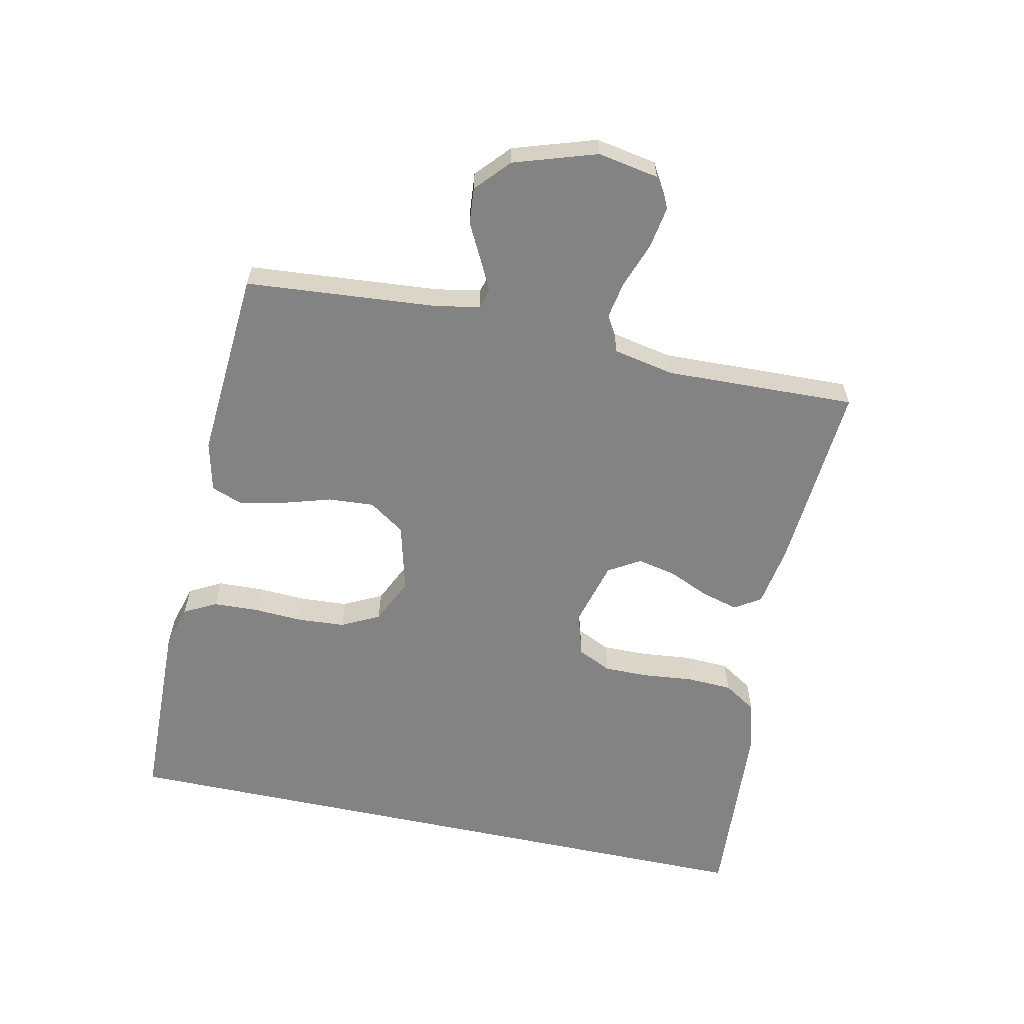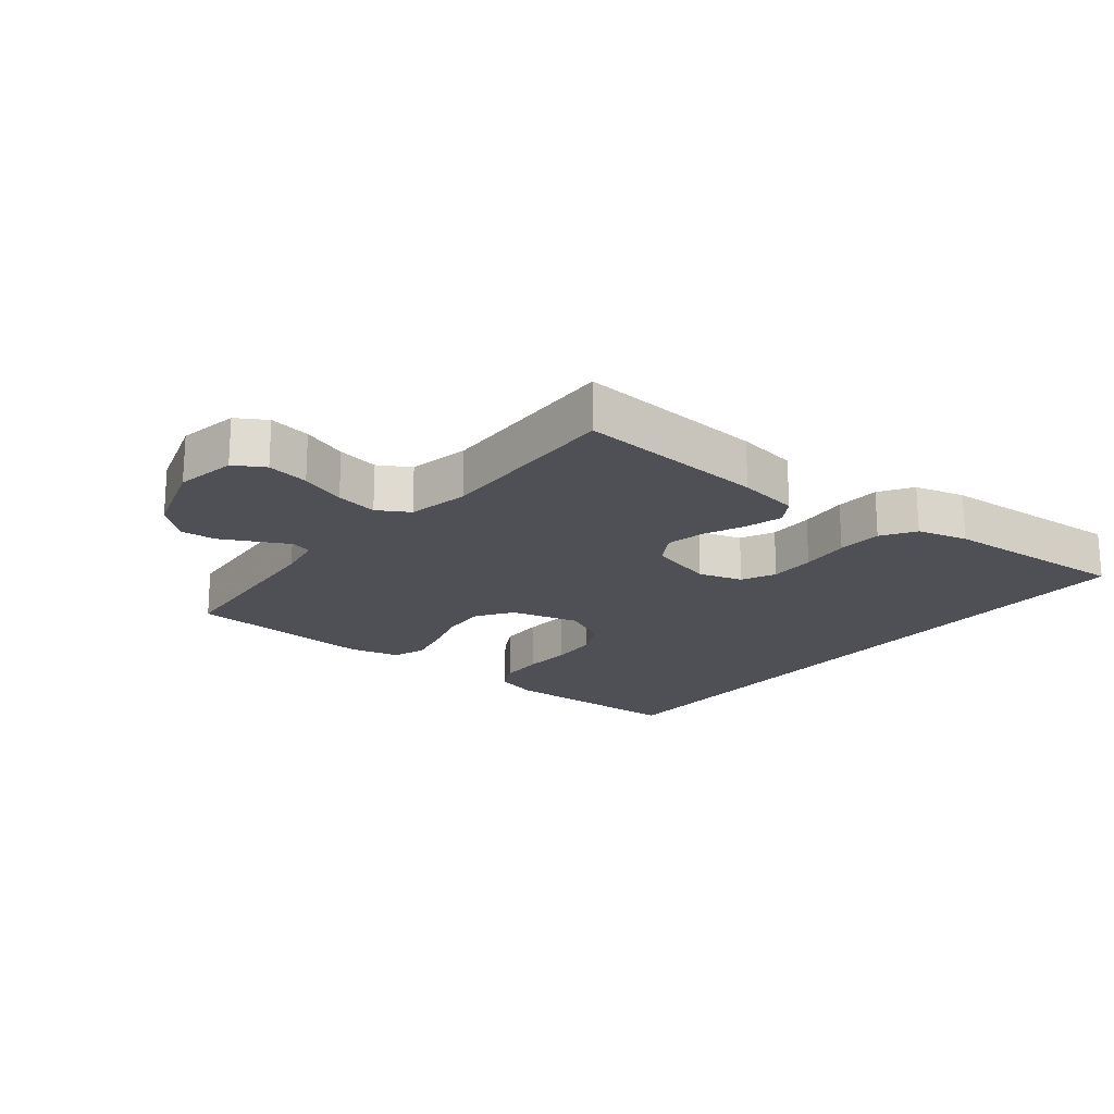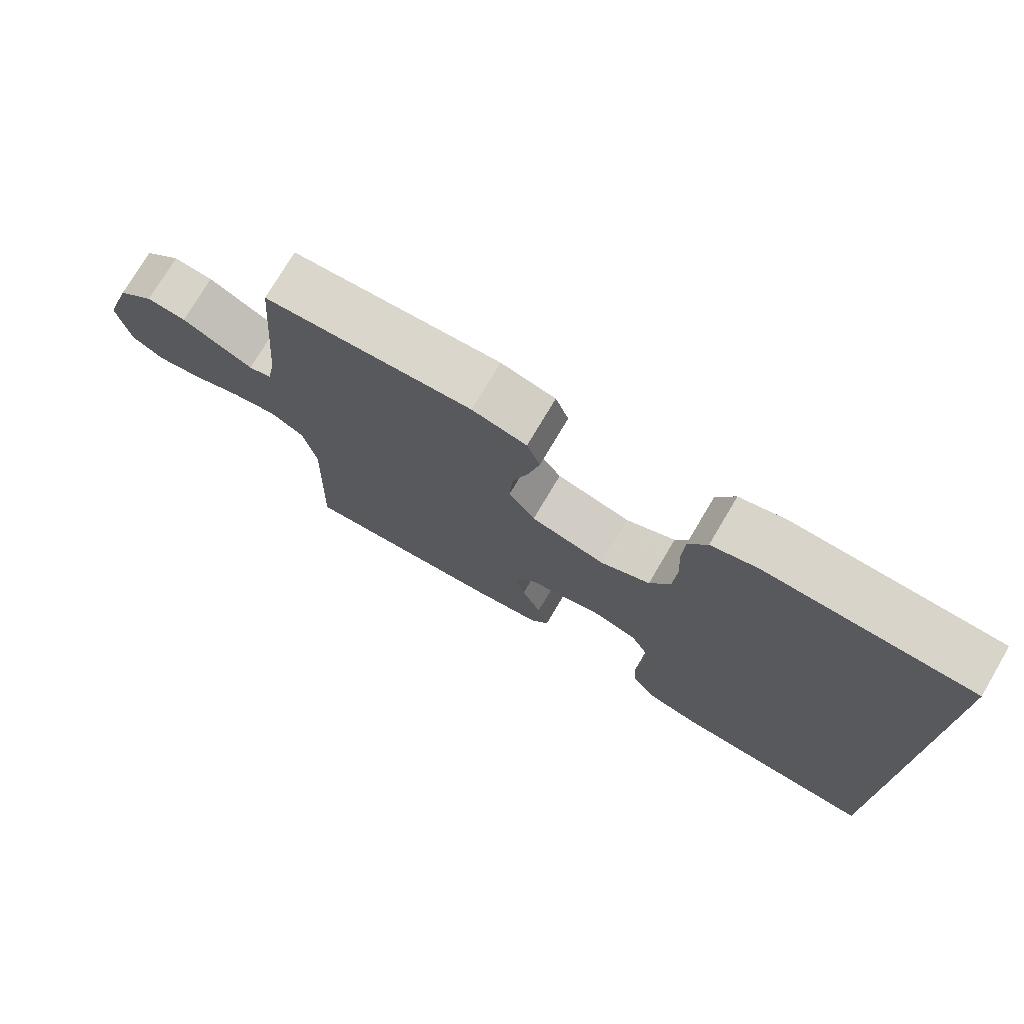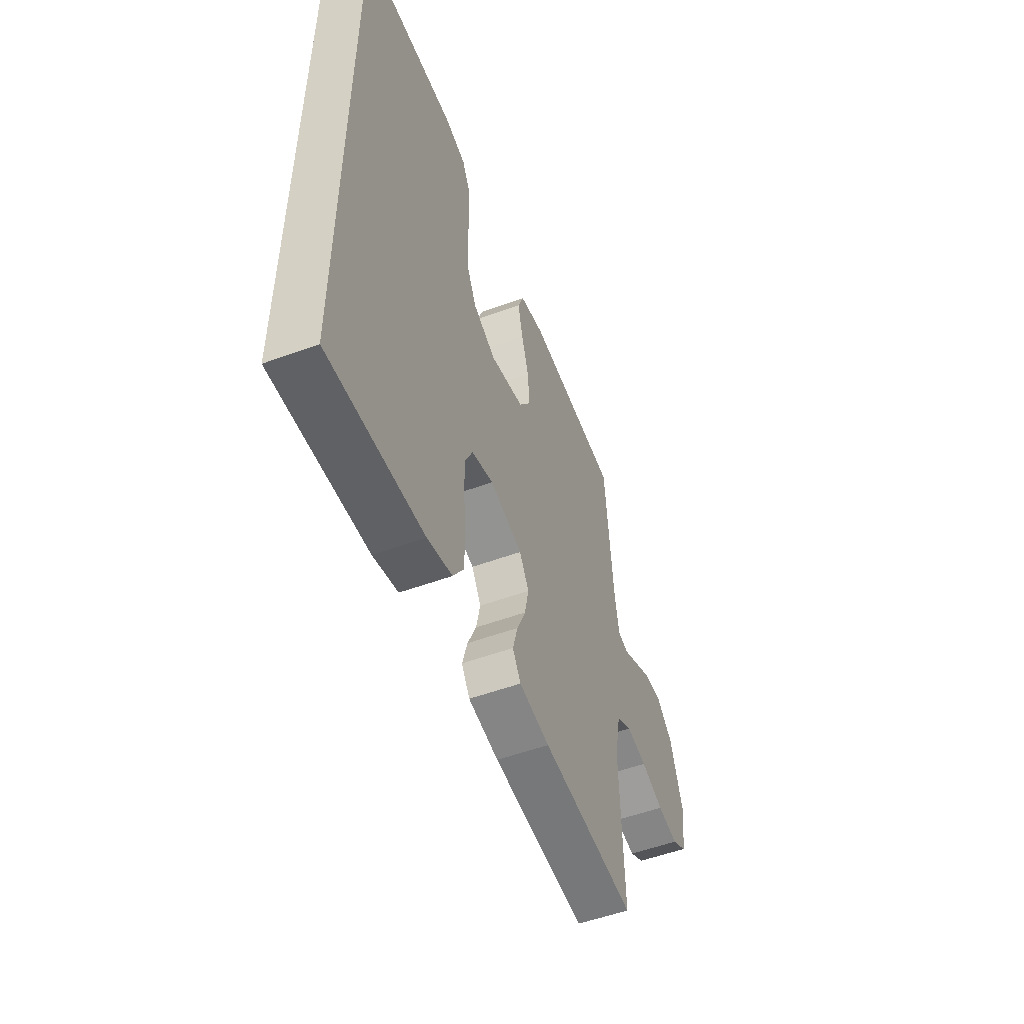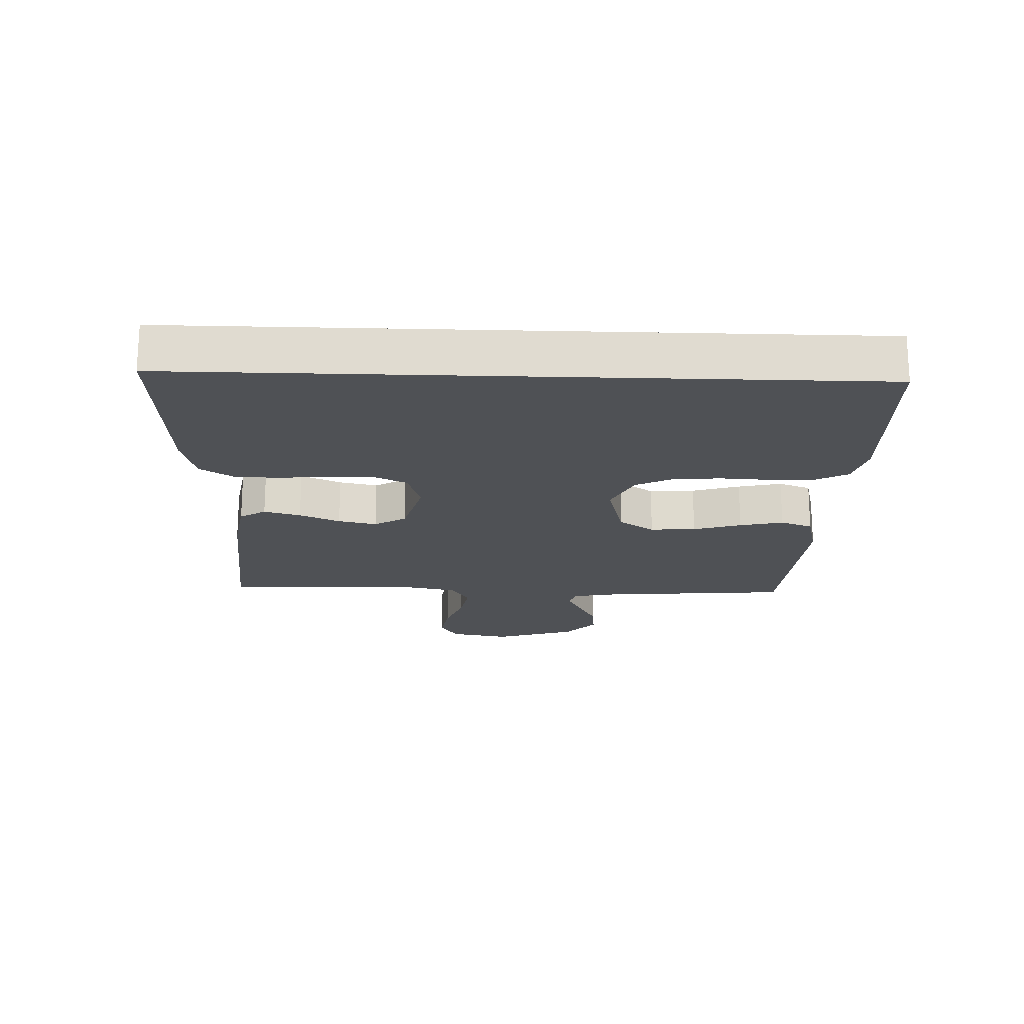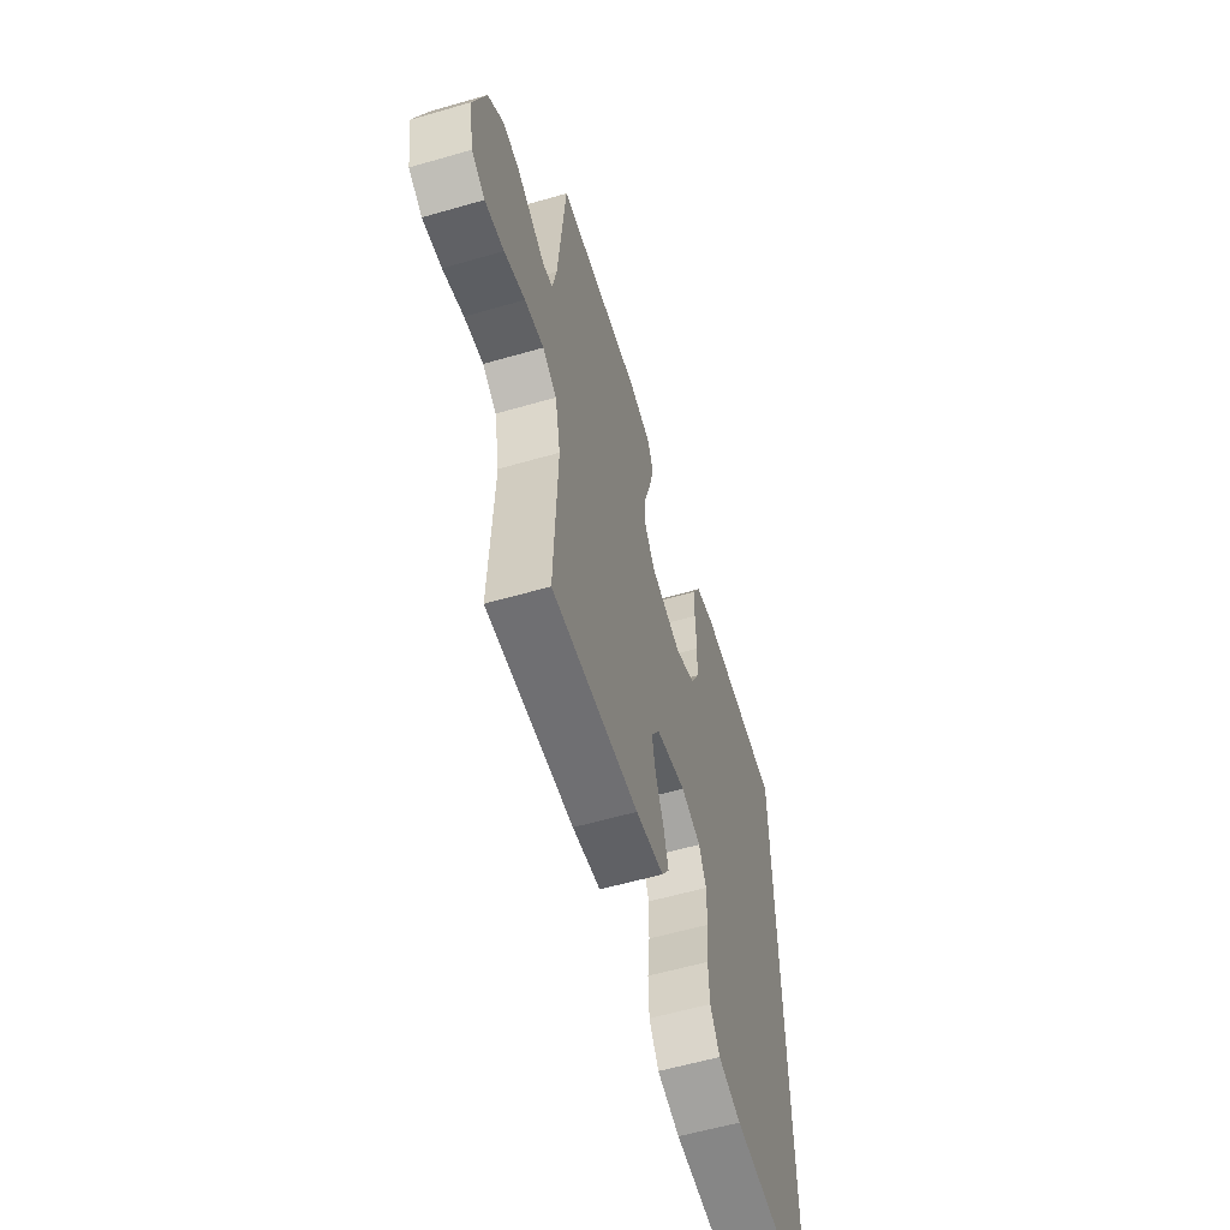
<metadata>
{"format":"obj","ext":"obj","renderer":"f3d","projection":"perspective","resolution":1024,"background":"white","views":[{"elev":-61.1,"azim":77.9,"up":"+Y"},{"elev":-19.4,"azim":141.3,"up":"+Y"},{"elev":75.0,"azim":-149.4,"up":"+Z"},{"elev":-53.4,"azim":-68.6,"up":"+Z"},{"elev":-19.5,"azim":-92.0,"up":"+Y"},{"elev":-58.8,"azim":106.6,"up":"+Z"}]}
</metadata>
<code>
v 0.5 0.07 -0.5
v 0.2 0.07 -0.477
v 0.103 0.07 -0.461
v 0.077 0.07 -0.42
v 0.093 0.07 -0.362
v 0.121 0.07 -0.298
v 0.134 0.07 -0.237
v 0.104 0.07 -0.187
v 0 0.07 -0.159
v -0.069 0.07 -0.18
v -0.094 0.07 -0.233
v -0.093 0.07 -0.305
v -0.085 0.07 -0.383
v -0.088 0.07 -0.454
v -0.121 0.07 -0.506
v -0.2 0.07 -0.527
v -0.5 0.07 -0.546
v -0.5 0.07 0.529
v -0.2 0.07 0.537
v -0.133 0.07 0.518
v -0.106 0.07 0.467
v -0.103 0.07 0.397
v -0.107 0.07 0.319
v -0.102 0.07 0.244
v -0.072 0.07 0.184
v 0 0.07 0.15
v 0.108 0.07 0.178
v 0.146 0.07 0.234
v 0.141 0.07 0.306
v 0.118 0.07 0.382
v 0.102 0.07 0.451
v 0.121 0.07 0.502
v 0.2 0.07 0.521
v 0.5 0.07 0.5
v 0.525 0.07 0.2
v 0.538 0.07 0.129
v 0.571 0.07 0.12
v 0.618 0.07 0.144
v 0.674 0.07 0.173
v 0.731 0.07 0.178
v 0.784 0.07 0.13
v 0.826 0.07 0
v 0.809 0.07 -0.096
v 0.762 0.07 -0.124
v 0.696 0.07 -0.113
v 0.624 0.07 -0.087
v 0.558 0.07 -0.075
v 0.509 0.07 -0.104
v 0.49 0.07 -0.2
v 0.5 0 -0.5
v 0.2 0 -0.477
v 0.103 0 -0.461
v 0.077 0 -0.42
v 0.093 0 -0.362
v 0.121 0 -0.298
v 0.134 0 -0.237
v 0.104 0 -0.187
v 0 0 -0.159
v -0.069 0 -0.18
v -0.094 0 -0.233
v -0.093 0 -0.305
v -0.085 0 -0.383
v -0.088 0 -0.454
v -0.121 0 -0.506
v -0.2 0 -0.527
v -0.5 0 -0.546
v -0.5 0 0.529
v -0.2 0 0.537
v -0.133 0 0.518
v -0.106 0 0.467
v -0.103 0 0.397
v -0.107 0 0.319
v -0.102 0 0.244
v -0.072 0 0.184
v 0 0 0.15
v 0.108 0 0.178
v 0.146 0 0.234
v 0.141 0 0.306
v 0.118 0 0.382
v 0.102 0 0.451
v 0.121 0 0.502
v 0.2 0 0.521
v 0.5 0 0.5
v 0.525 0 0.2
v 0.538 0 0.129
v 0.571 0 0.12
v 0.618 0 0.144
v 0.674 0 0.173
v 0.731 0 0.178
v 0.784 0 0.13
v 0.826 0 0
v 0.809 0 -0.096
v 0.762 0 -0.124
v 0.696 0 -0.113
v 0.624 0 -0.087
v 0.558 0 -0.075
v 0.509 0 -0.104
v 0.49 0 -0.2
f 44 45 46
f 43 44 46
f 42 43 46
f 41 42 46
f 40 41 46
f 39 40 46
f 38 39 46
f 37 38 46 47
f 36 37 47 48
f 33 34 35
f 32 33 35
f 31 32 35
f 30 31 35
f 29 30 35
f 36 48 49
f 35 36 49
f 29 35 49
f 28 29 49
f 21 22 23
f 20 21 23
f 19 20 23
f 18 19 23
f 17 18 23
f 16 17 23
f 16 23 24
f 14 15 16
f 13 14 16
f 12 13 16
f 11 12 16 24
f 10 11 24 25
f 4 5 6
f 3 4 6
f 2 3 6
f 1 2 6
f 49 1 6
f 49 6 7
f 49 7 8
f 28 49 8
f 27 28 8
f 26 27 8 9
f 9 10 25 26
f 95 94 93
f 95 93 92
f 95 92 91
f 95 91 90
f 95 90 89
f 95 89 88
f 95 88 87
f 96 95 87 86
f 97 96 86 85
f 84 83 82
f 84 82 81
f 84 81 80
f 84 80 79
f 84 79 78
f 98 97 85
f 98 85 84
f 98 84 78
f 98 78 77
f 72 71 70
f 72 70 69
f 72 69 68
f 72 68 67
f 72 67 66
f 72 66 65
f 73 72 65
f 65 64 63
f 65 63 62
f 65 62 61
f 73 65 61 60
f 74 73 60 59
f 55 54 53
f 55 53 52
f 55 52 51
f 55 51 50
f 55 50 98
f 56 55 98
f 57 56 98
f 57 98 77
f 57 77 76
f 58 57 76 75
f 75 74 59 58
f 1 50 51 2
f 2 51 52 3
f 3 52 53 4
f 4 53 54 5
f 5 54 55 6
f 6 55 56 7
f 7 56 57 8
f 8 57 58 9
f 9 58 59 10
f 10 59 60 11
f 11 60 61 12
f 12 61 62 13
f 13 62 63 14
f 14 63 64 15
f 15 64 65 16
f 16 65 66 17
f 17 66 67 18
f 18 67 68 19
f 19 68 69 20
f 20 69 70 21
f 21 70 71 22
f 22 71 72 23
f 23 72 73 24
f 24 73 74 25
f 25 74 75 26
f 26 75 76 27
f 27 76 77 28
f 28 77 78 29
f 29 78 79 30
f 30 79 80 31
f 31 80 81 32
f 32 81 82 33
f 33 82 83 34
f 34 83 84 35
f 35 84 85 36
f 36 85 86 37
f 37 86 87 38
f 38 87 88 39
f 39 88 89 40
f 40 89 90 41
f 41 90 91 42
f 42 91 92 43
f 43 92 93 44
f 44 93 94 45
f 45 94 95 46
f 46 95 96 47
f 47 96 97 48
f 48 97 98 49
f 49 98 50 1

</code>
